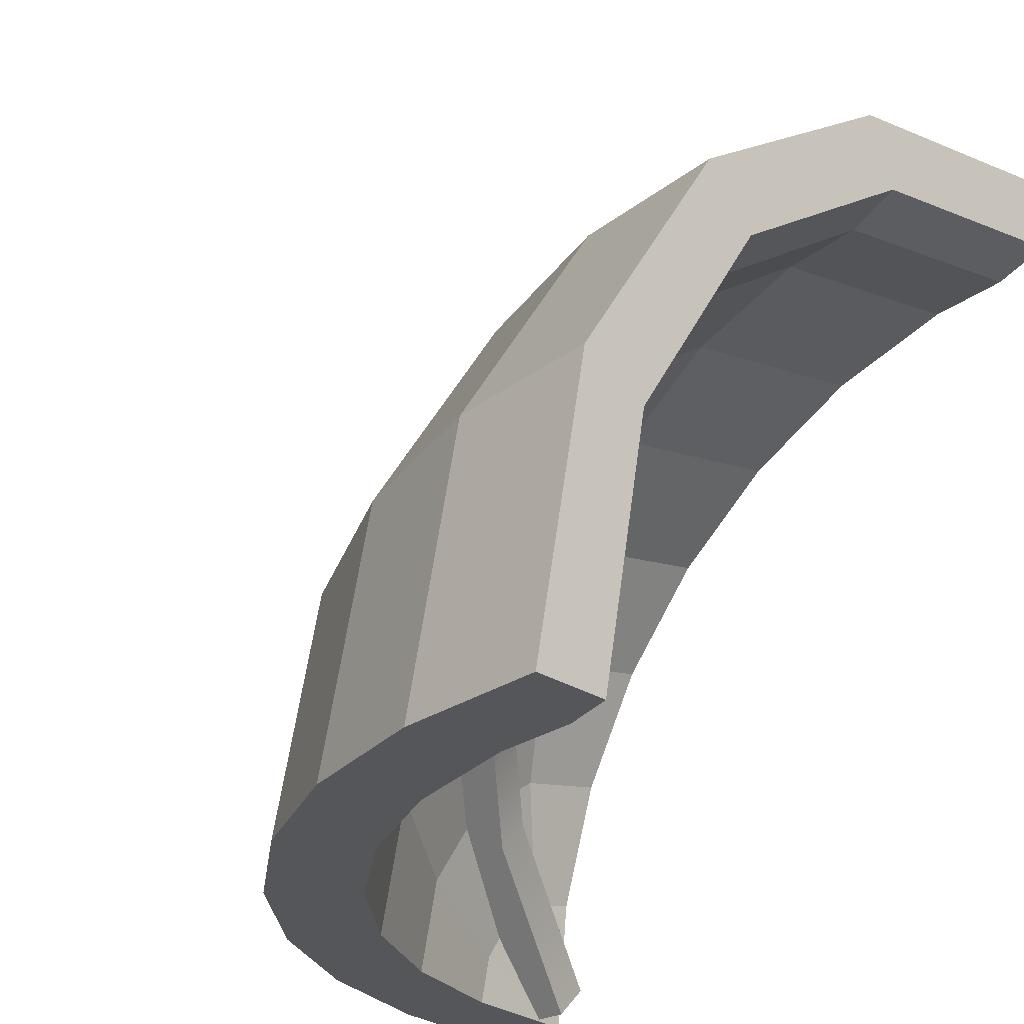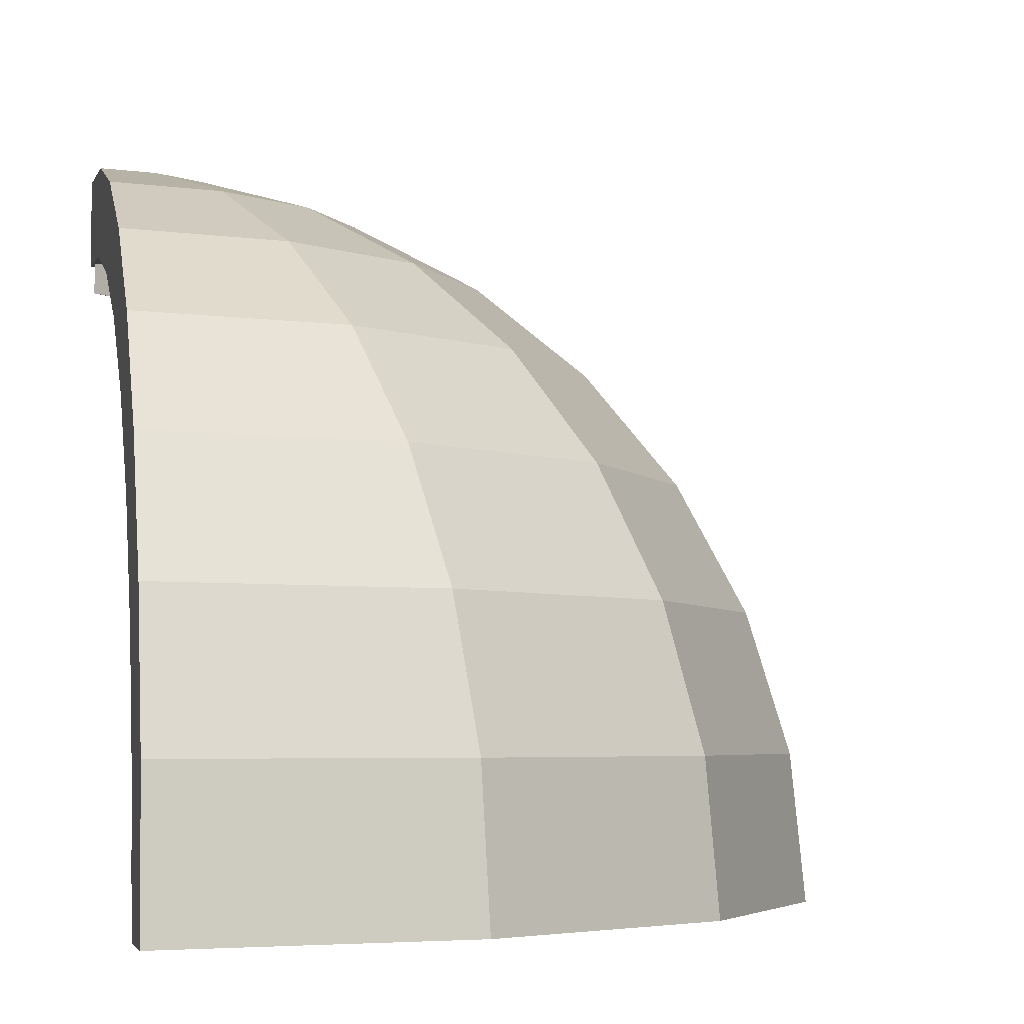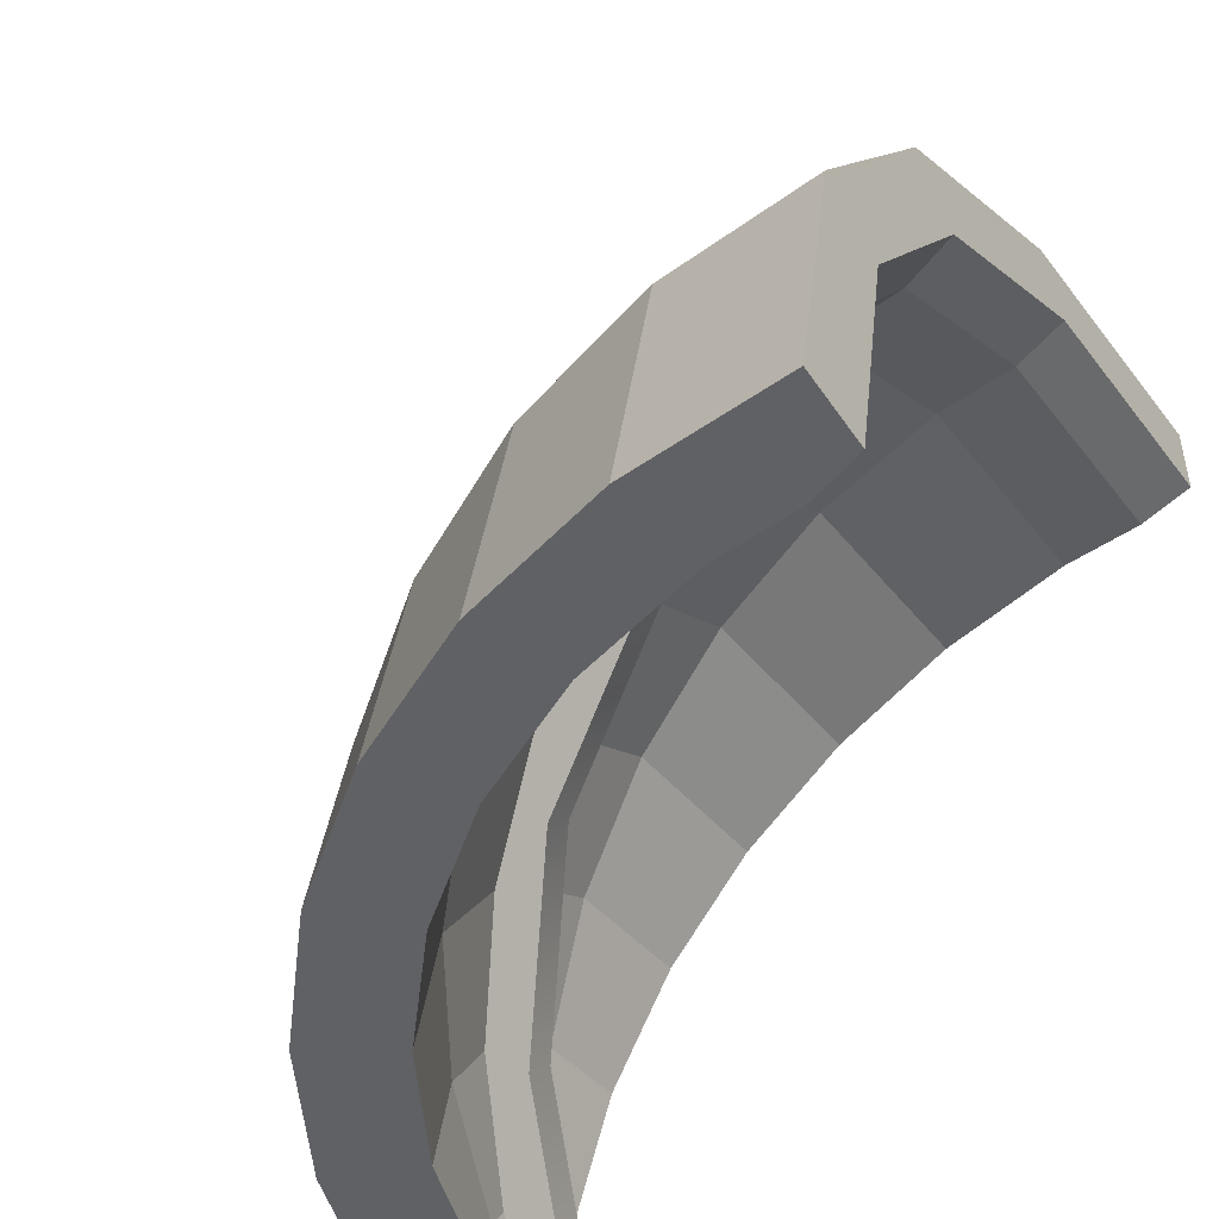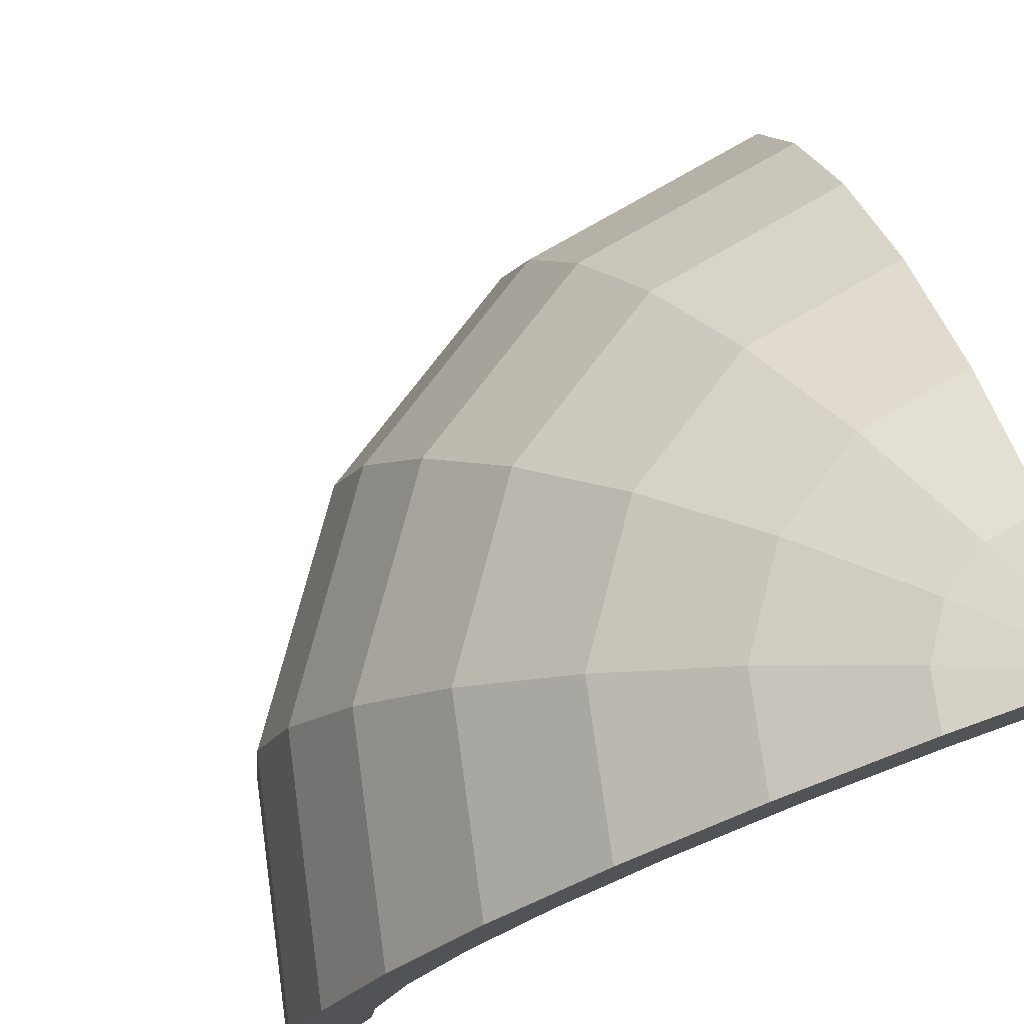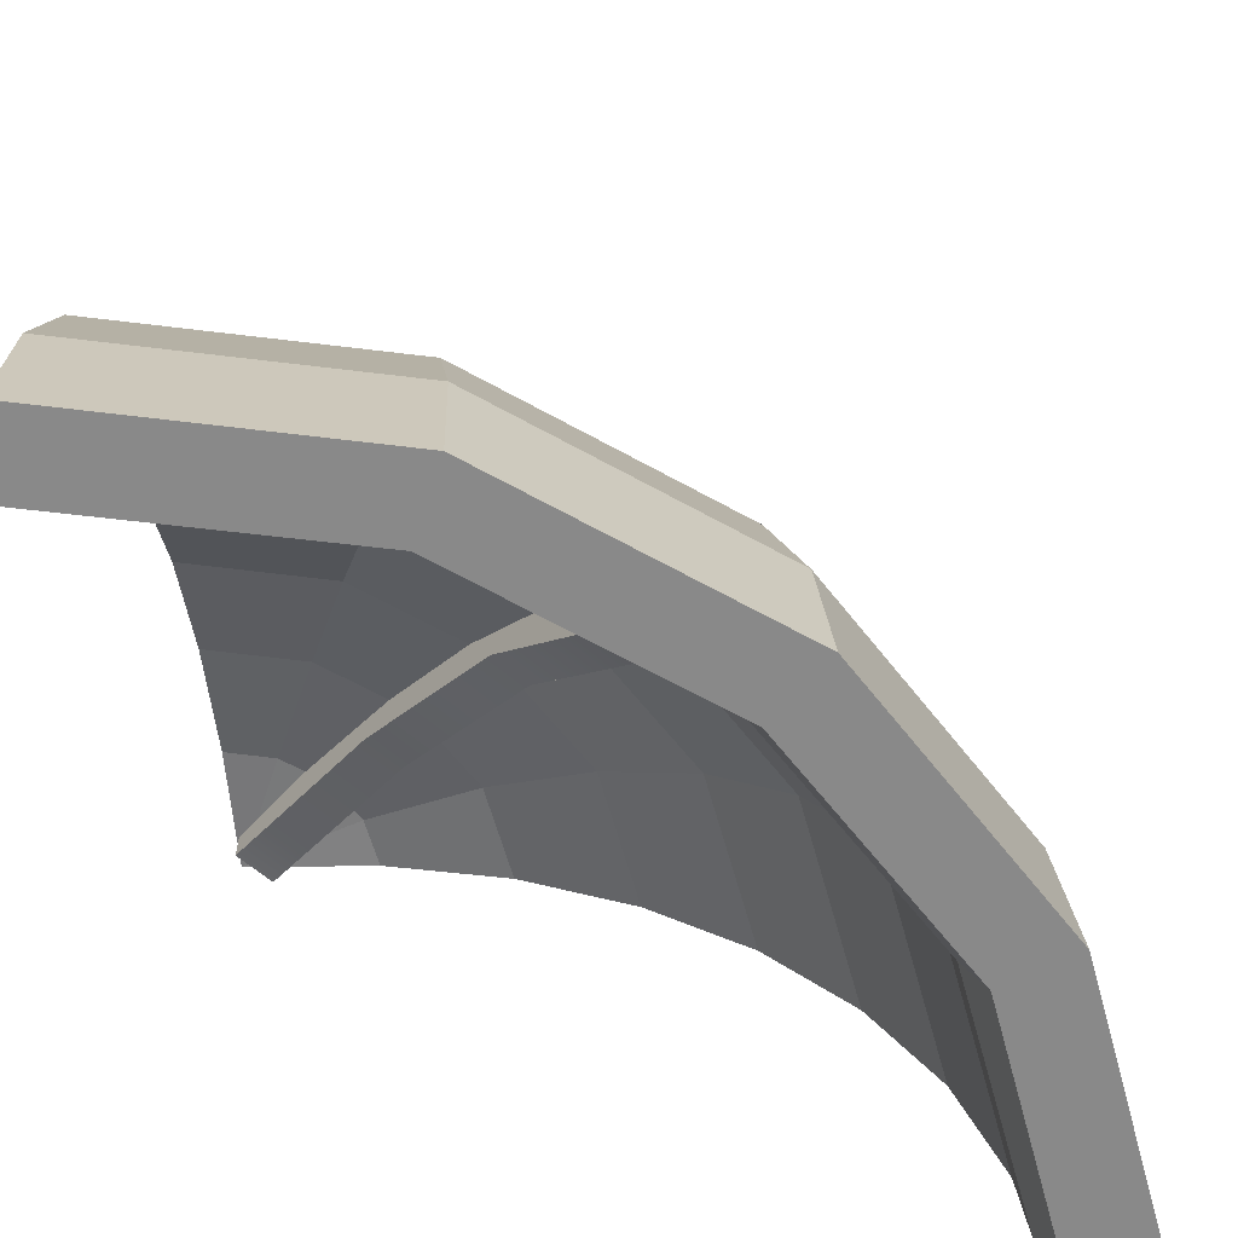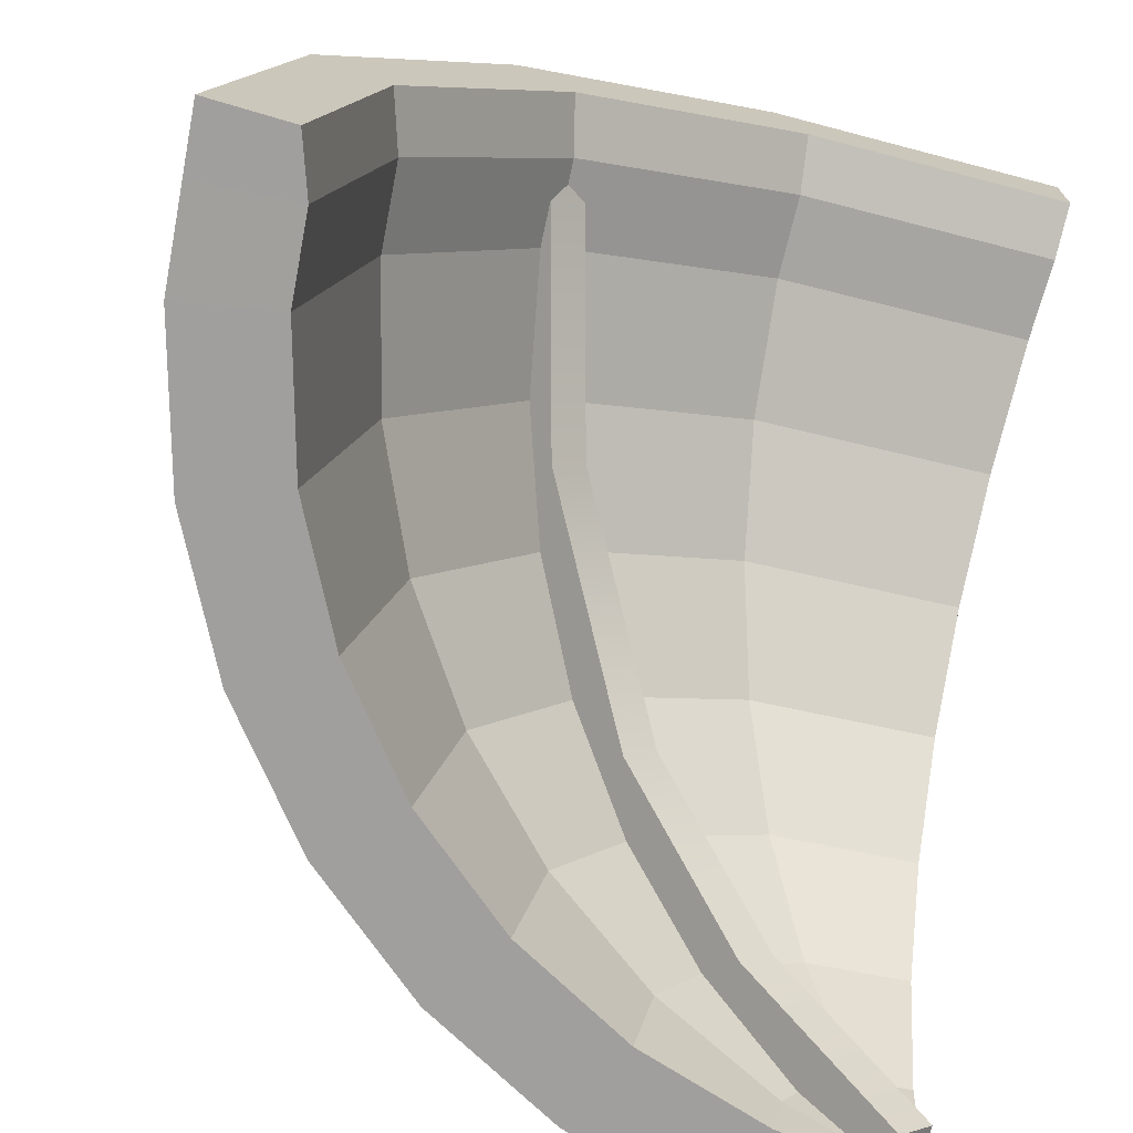
<metadata>
{"format":"obj","ext":"obj","renderer":"f3d","projection":"perspective","resolution":1024,"background":"white","views":[{"elev":-25.3,"azim":-46.8,"up":"+Z"},{"elev":-4.8,"azim":-102.5,"up":"+Y"},{"elev":-49.1,"azim":-57.6,"up":"+Z"},{"elev":74.9,"azim":70.9,"up":"+Y"},{"elev":-63.0,"azim":-85.8,"up":"+Y"},{"elev":-71.5,"azim":-16.4,"up":"+Z"}]}
</metadata>
<code>
v -162 15.41 -98.36
v -151.8 15.41 -88.17
v -160.8 29.76 -99.61
v -150.6 29.76 -89.42
v -11.09 208.8 -249.3
v -0.9023 208.8 -239.1
v -11.09 224.4 -249.3
v -0.9023 224.4 -239.1
v -96.15 172.6 -143.8
v -87.63 161.7 -152.4
v -97.82 161.7 -162.5
v -106.3 172.6 -154
v -135.8 106.8 -104.2
v -127.2 97.81 -112.8
v -137.4 97.81 -123
v -146 106.8 -114.4
v -60.14 207.9 -200.2
v -56.39 193.9 -204
v -46.2 193.9 -193.8
v -49.95 207.9 -190
v -250 0 -250
v -231 0 -154.3
v -176.8 0 -73.22
v -95.67 0 -19.03
v 0 0 0
v -245.2 48.77 -250
v -226.5 48.77 -156.2
v -173.4 48.77 -76.62
v -93.84 48.77 -23.46
v 0 48.77 -4.799
v -231 95.67 -250
v -213.4 95.67 -161.6
v -163.3 95.67 -86.68
v -88.39 95.67 -36.61
v 0 95.67 -19.03
v -207.9 138.9 -250
v -192 138.9 -170.5
v -147 138.9 -103
v -79.55 138.9 -57.95
v -0.003906 138.9 -42.13
v -176.8 176.8 -250
v -163.3 176.8 -182.3
v -125 176.8 -125
v -67.65 176.8 -86.68
v -0.003906 176.8 -73.22
v -138.9 207.9 -250
v -128.3 207.9 -196.8
v -98.21 207.9 -151.8
v -53.16 207.9 -121.7
v 0 207.9 -111.1
v -95.67 231 -250
v -88.39 231 -213.4
v -67.65 231 -182.3
v -36.62 231 -161.6
v -0.003906 231 -154.3
v -48.77 245.2 -250
v -45.06 245.2 -231.3
v -34.49 245.2 -215.5
v -18.66 245.2 -204.9
v 0 245.2 -201.2
v -0.003906 250 -250
v -199.5 42.97 -167.4
v -216.2 43 -250
v -152.7 42.97 -97.34
v -82.62 42.97 -50.53
v -0.003906 43 -33.83
v -187.9 84.29 -172.2
v -203.6 84.33 -250
v -143.8 84.29 -106.2
v -77.83 84.29 -62.11
v -0.003906 84.33 -46.4
v -169.1 122.4 -180
v -183.2 122.4 -250
v -129.4 122.4 -120.6
v -70.04 122.4 -80.93
v 0 122.4 -66.79
v -143.8 155.7 -190.5
v -155.8 155.8 -250
v -110 155.7 -140
v -59.55 155.7 -106.2
v 0 155.8 -94.22
v -112.9 183.1 -203.2
v -122.4 183.1 -250
v -86.42 183.1 -163.6
v -46.77 183.1 -137.1
v 0 183.1 -127.6
v -77.72 203.4 -217.8
v -84.28 203.5 -250
v -59.49 203.4 -190.5
v -32.2 203.4 -172.3
v -0.003906 203.5 -165.7
v -39.56 215.9 -233.6
v -42.96 216 -250
v -30.27 215.9 -219.7
v -16.39 215.9 -210.4
v -0.003906 216 -207
v -0.003906 220.2 -250
v -248.1 19.51 -250
v -229.2 19.51 -155.1
v -175.4 19.51 -74.58
v -94.94 19.51 -20.8
v -0.003906 19.51 -1.92
v 0 17.2 -31.29
v -83.66 17.19 -48.04
v -154.6 17.19 -95.42
v -202 17.19 -166.3
v -218.7 17.2 -250
v -86.13 0 -41.8
v 0 0 -25
v -159.2 0 -90.65
v -208.1 0 -163.8
v -225 0 -250
f 7 8 6 5
f 18 19 10 11
f 9 10 19 20
f 17 18 11 12
f 13 14 10 9
f 11 10 14 15
f 12 11 15 16
f 2 14 13 4
f 15 14 2 1
f 16 15 1 3
f 5 18 17 7
f 5 6 19 18
f 20 19 6 8
f 106 107 63 62
f 105 106 62 64
f 104 105 64 65
f 103 104 65 66
f 63 68 67 62
f 62 67 69 64
f 64 69 70 65
f 65 70 71 66
f 68 73 72 67
f 67 72 74 69
f 69 74 75 70
f 70 75 76 71
f 73 78 77 72
f 72 77 79 74
f 74 79 80 75
f 75 80 81 76
f 78 83 82 77
f 77 82 84 79
f 79 84 85 80
f 80 85 86 81
f 83 88 87 82
f 82 87 89 84
f 84 89 90 85
f 85 90 91 86
f 88 93 92 87
f 87 92 94 89
f 89 94 95 90
f 90 95 96 91
f 93 97 92
f 92 97 94
f 94 97 95
f 95 97 96
f 98 99 27 26
f 99 100 28 27
f 100 101 29 28
f 101 102 30 29
f 26 27 32 31
f 27 28 33 32
f 28 29 34 33
f 29 30 35 34
f 31 32 37 36
f 32 33 38 37
f 33 34 39 38
f 34 35 40 39
f 36 37 42 41
f 37 38 43 42
f 38 39 44 43
f 39 40 45 44
f 41 42 47 46
f 42 43 48 47
f 43 44 49 48
f 44 45 50 49
f 46 47 52 51
f 47 48 53 52
f 48 49 54 53
f 49 50 55 54
f 51 52 57 56
f 52 53 58 57
f 53 54 59 58
f 54 55 60 59
f 56 57 61
f 57 58 61
f 58 59 61
f 59 60 61
f 22 21 112 111
f 26 63 107 98
f 23 22 111 110
f 24 23 110 108
f 25 24 108 109
f 102 103 66 30
f 31 68 63 26
f 30 66 71 35
f 36 73 68 31
f 35 71 76 40
f 41 78 73 36
f 40 76 81 45
f 46 83 78 41
f 45 81 86 50
f 51 88 83 46
f 50 86 91 55
f 56 93 88 51
f 55 91 96 60
f 61 97 93 56
f 60 96 97 61
f 103 102 25 109
f 21 22 99 98
f 100 99 22 23
f 101 100 23 24
f 25 102 101 24
f 104 103 109 108
f 105 104 108 110
f 106 105 110 111
f 107 112 21 98
f 112 107 106 111

</code>
